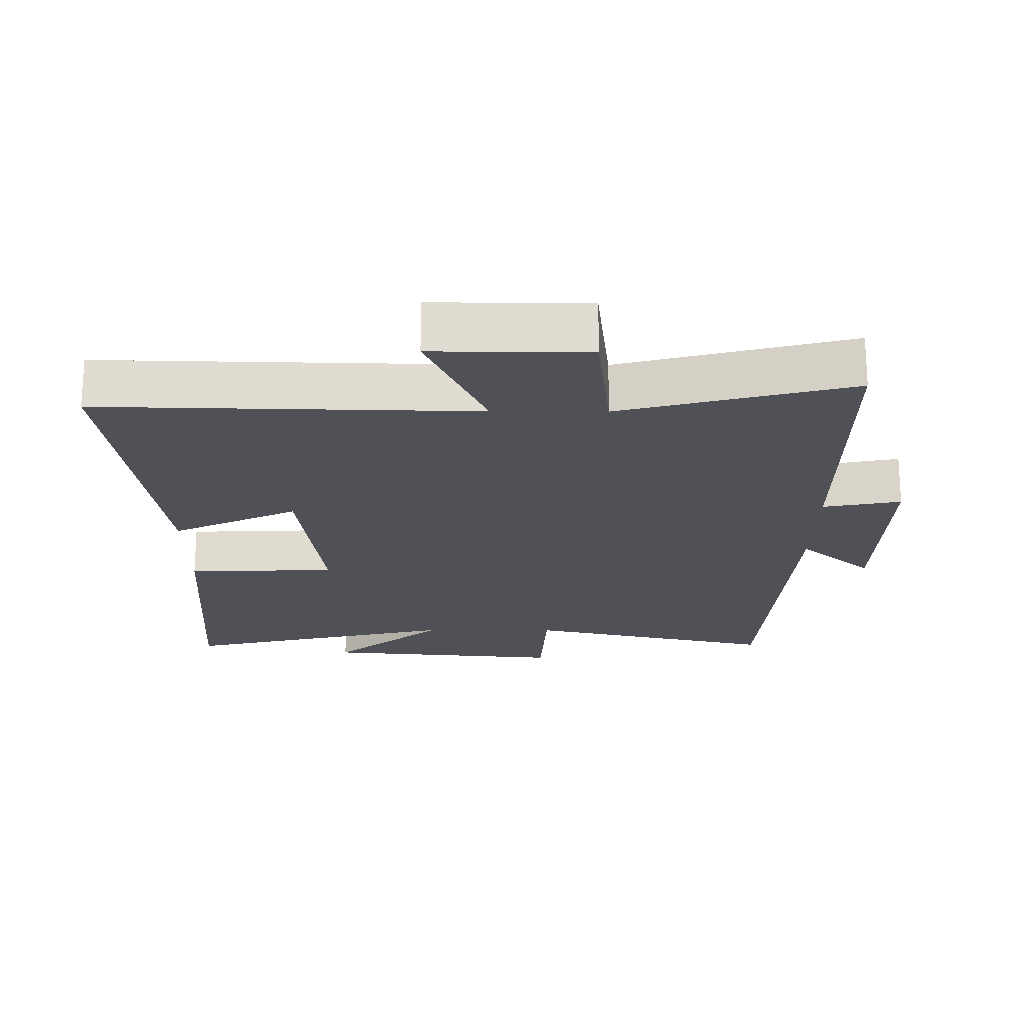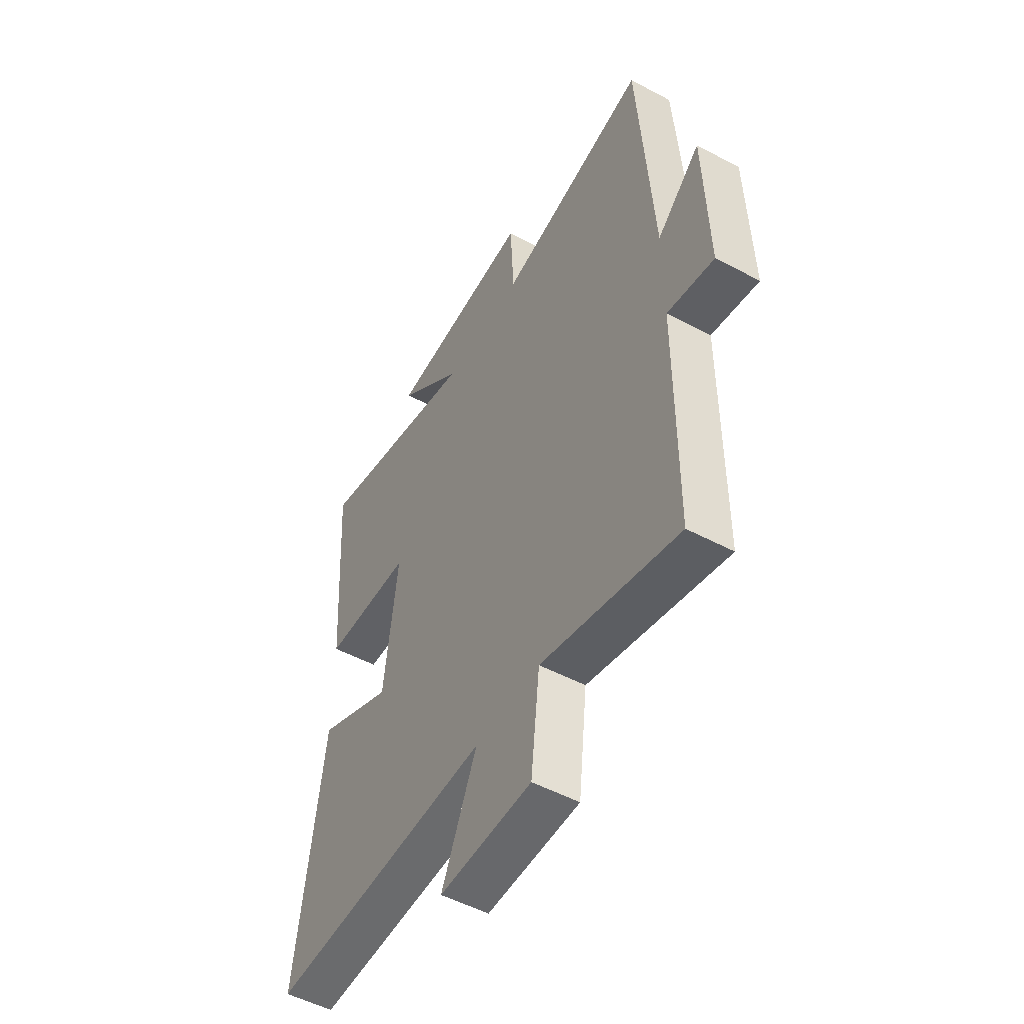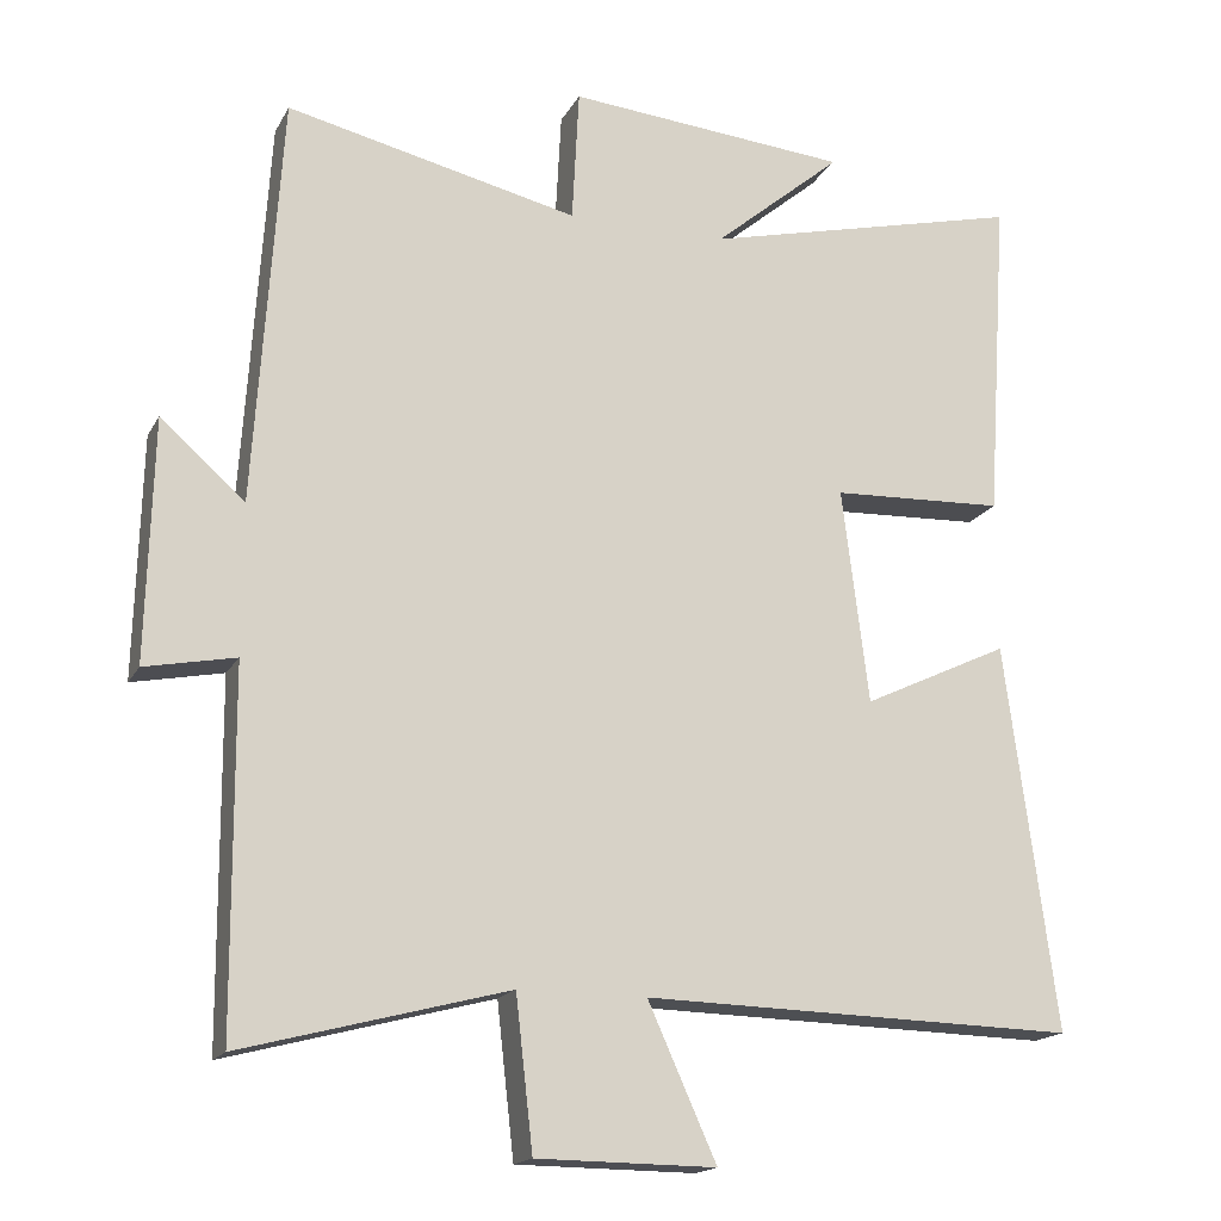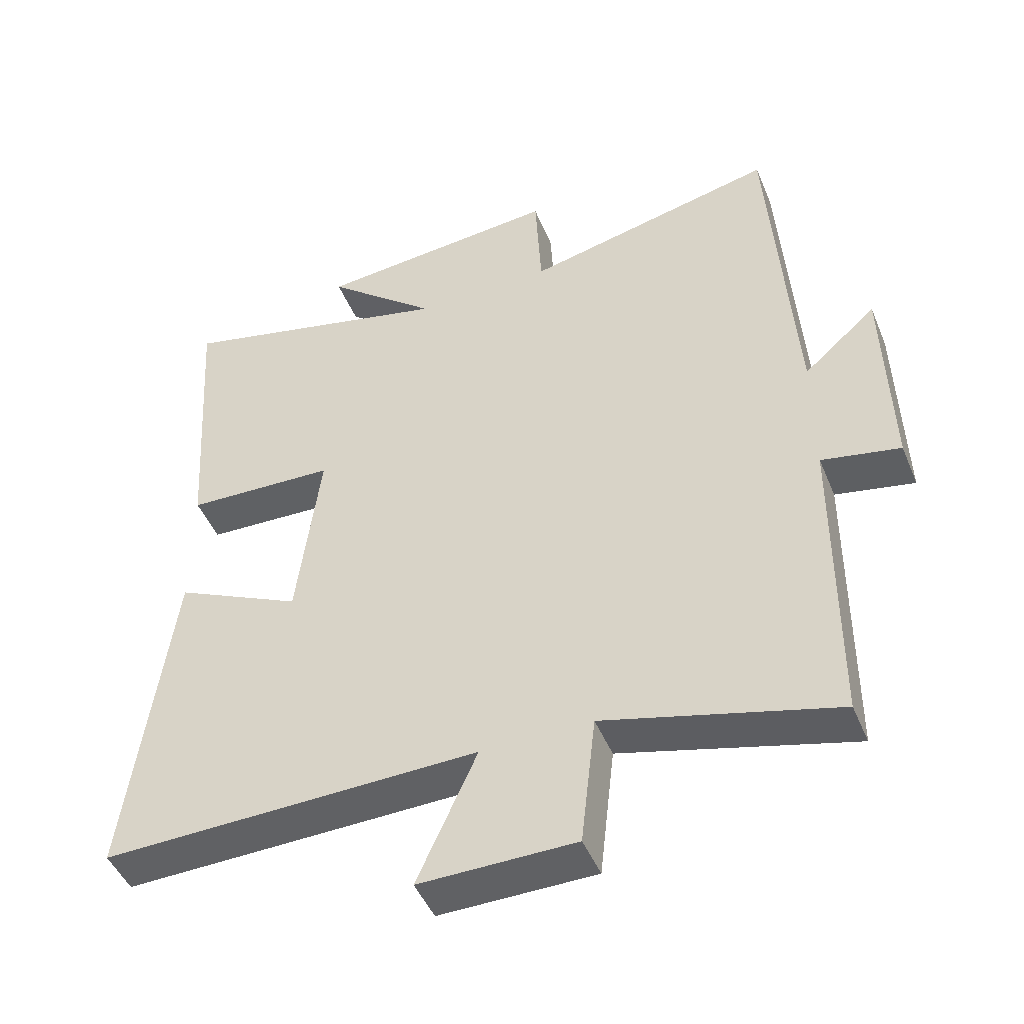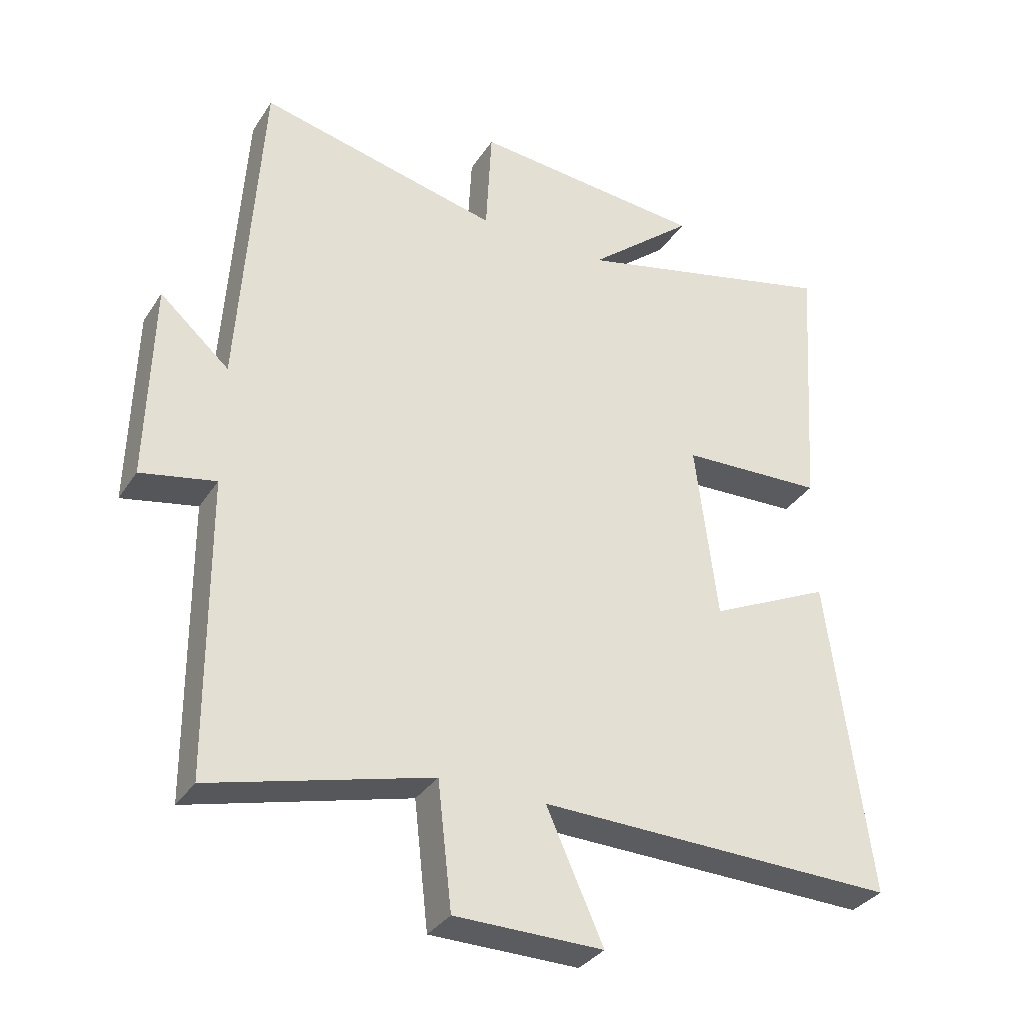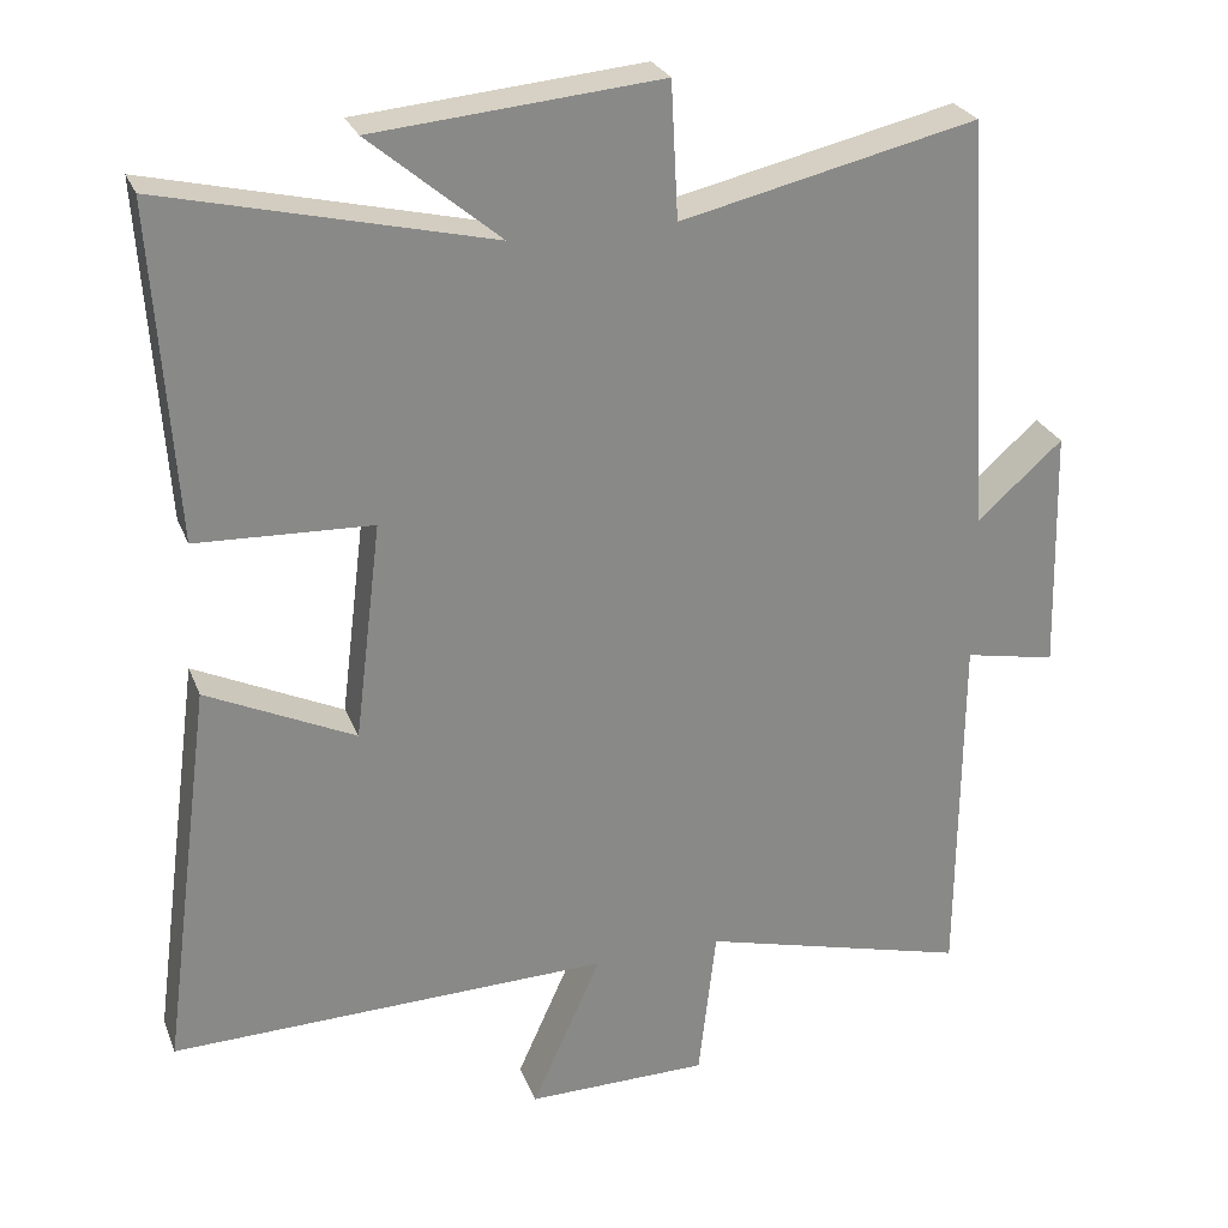
<metadata>
{"format":"obj","ext":"obj","renderer":"f3d","projection":"perspective","resolution":1024,"background":"white","views":[{"elev":-20.5,"azim":179.7,"up":"+Y"},{"elev":-52.0,"azim":-119.9,"up":"+Z"},{"elev":-17.2,"azim":-20.3,"up":"+Z"},{"elev":-46.9,"azim":-158.1,"up":"+Z"},{"elev":-33.5,"azim":-28.2,"up":"+Z"},{"elev":26.7,"azim":161.5,"up":"+Z"}]}
</metadata>
<code>
v 0.565 0.07 -0.513
v 0.008 0.07 -0.5
v 0.096 0.07 -0.696
v -0.134 0.07 -0.694
v -0.156 0.07 -0.5
v -0.497 0.07 -0.59
v -0.5 0.07 -0.131
v -0.616 0.07 -0.154
v -0.608 0.07 0.156
v -0.5 0.07 0.061
v -0.466 0.07 0.586
v -0.091 0.07 0.5
v -0.082 0.07 0.671
v 0.28 0.07 0.639
v 0.115 0.07 0.5
v 0.528 0.07 0.599
v 0.5 0.07 0.178
v 0.278 0.07 0.169
v 0.312 0.07 -0.107
v 0.5 0.07 -0.018
v 0.565 0 -0.513
v 0.008 0 -0.5
v 0.096 0 -0.696
v -0.134 0 -0.694
v -0.156 0 -0.5
v -0.497 0 -0.59
v -0.5 0 -0.131
v -0.616 0 -0.154
v -0.608 0 0.156
v -0.5 0 0.061
v -0.466 0 0.586
v -0.091 0 0.5
v -0.082 0 0.671
v 0.28 0 0.639
v 0.115 0 0.5
v 0.528 0 0.599
v 0.5 0 0.178
v 0.278 0 0.169
v 0.312 0 -0.107
v 0.5 0 -0.018
f 19 20 1 2
f 18 19 2
f 15 16 17 18
f 15 18 2
f 12 13 14 15
f 12 15 2
f 10 11 12 2
f 7 8 9 10
f 5 6 7 10
f 5 10 2 3
f 3 4 5
f 22 21 40 39
f 22 39 38
f 38 37 36 35
f 22 38 35
f 35 34 33 32
f 22 35 32
f 22 32 31 30
f 30 29 28 27
f 30 27 26 25
f 23 22 30 25
f 25 24 23
f 1 21 22 2
f 2 22 23 3
f 3 23 24 4
f 4 24 25 5
f 5 25 26 6
f 6 26 27 7
f 7 27 28 8
f 8 28 29 9
f 9 29 30 10
f 10 30 31 11
f 11 31 32 12
f 12 32 33 13
f 13 33 34 14
f 14 34 35 15
f 15 35 36 16
f 16 36 37 17
f 17 37 38 18
f 18 38 39 19
f 19 39 40 20
f 20 40 21 1

</code>
